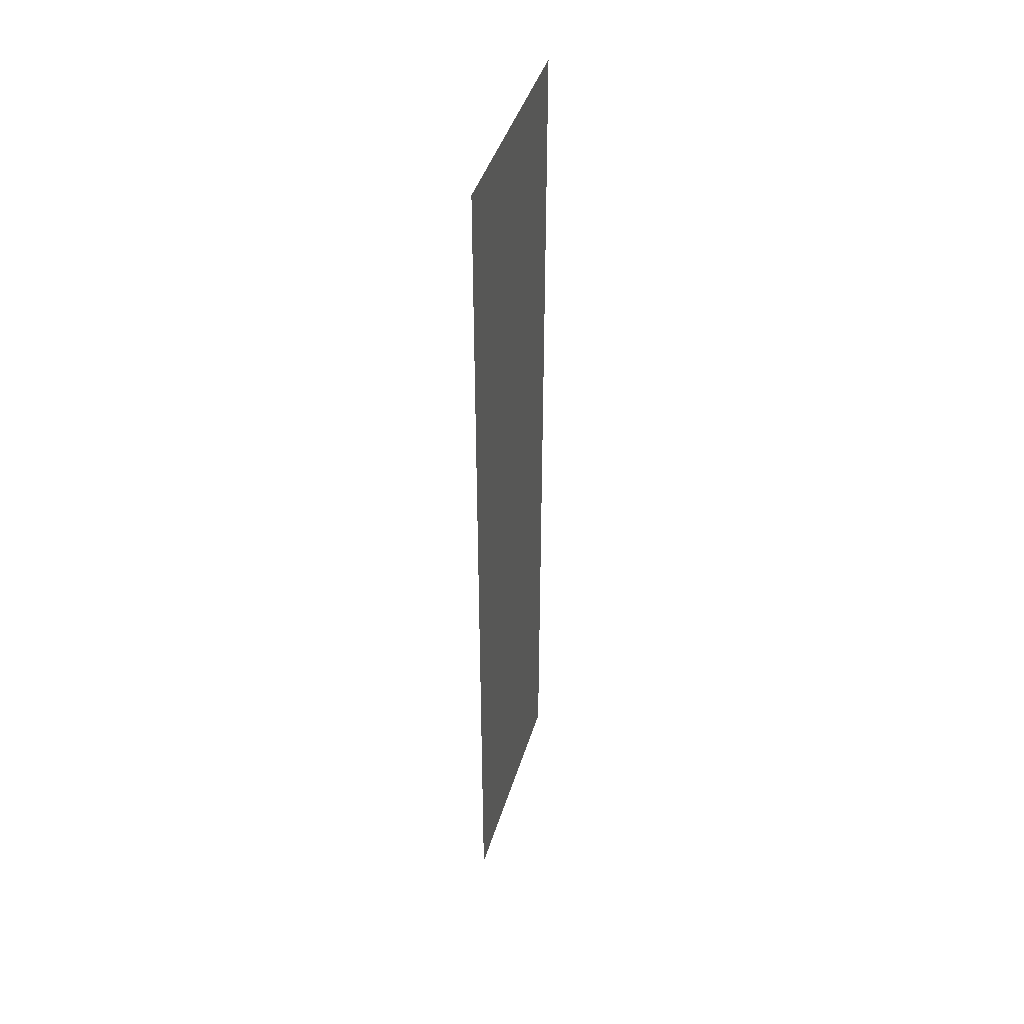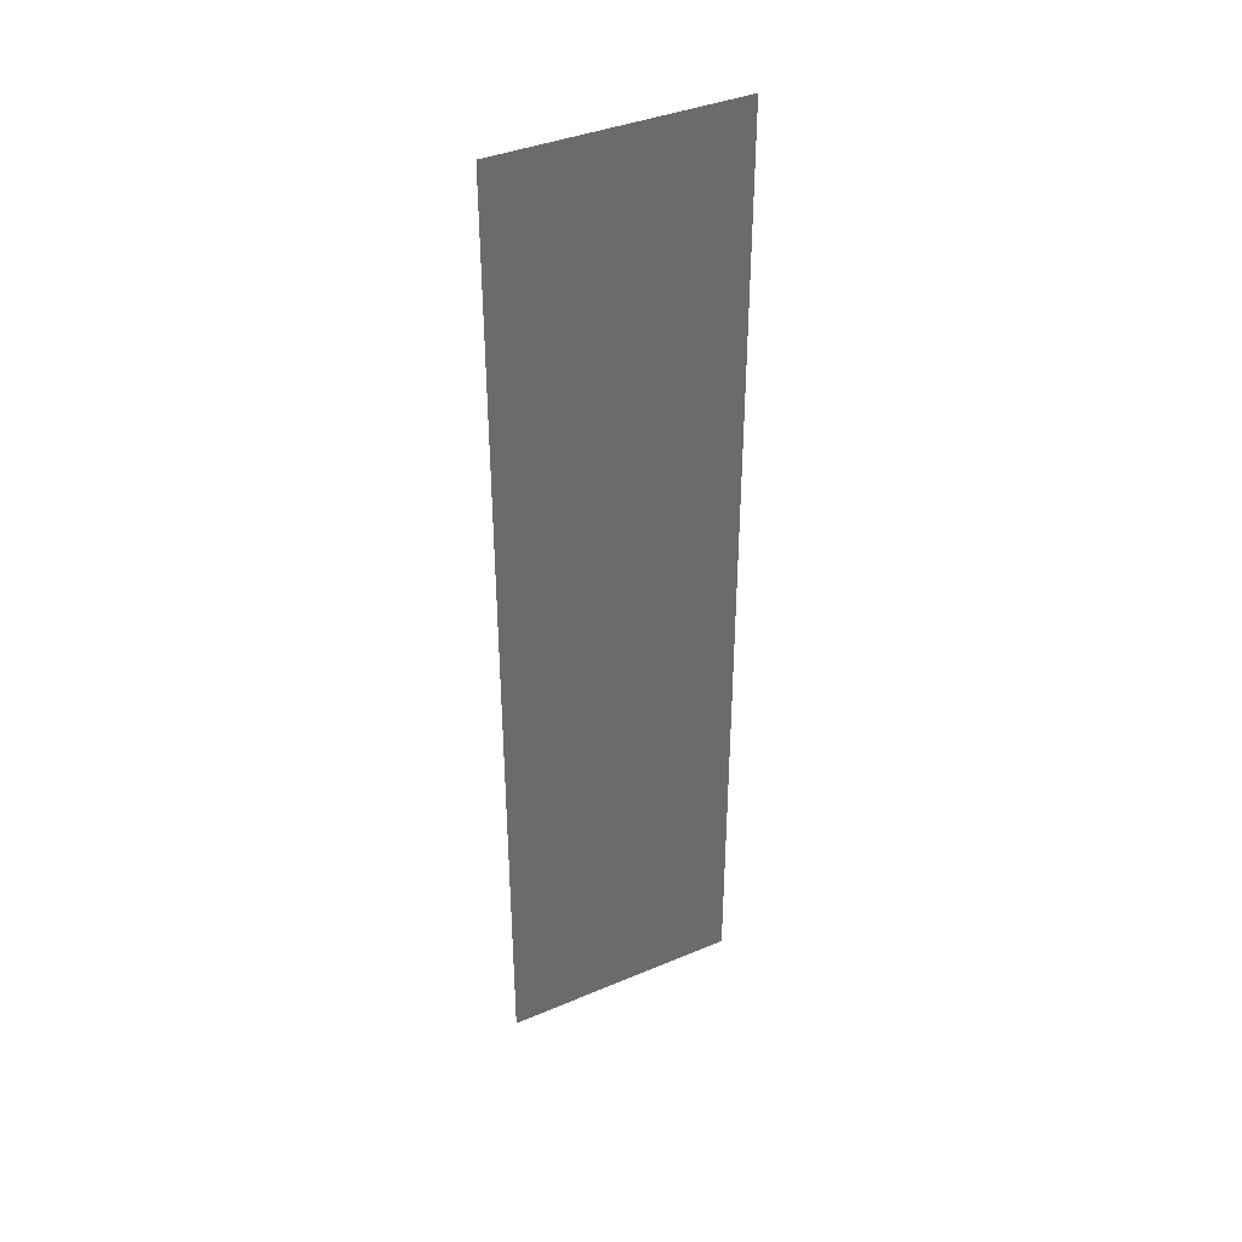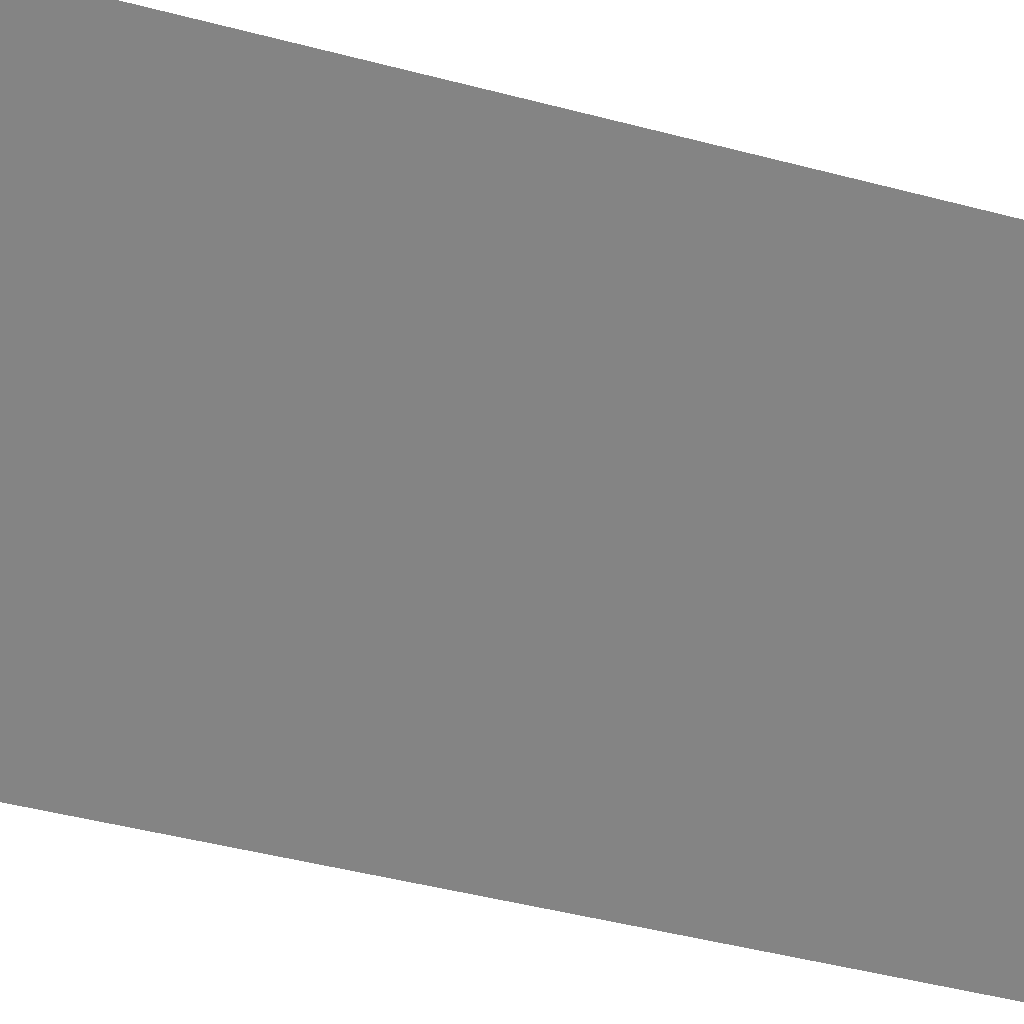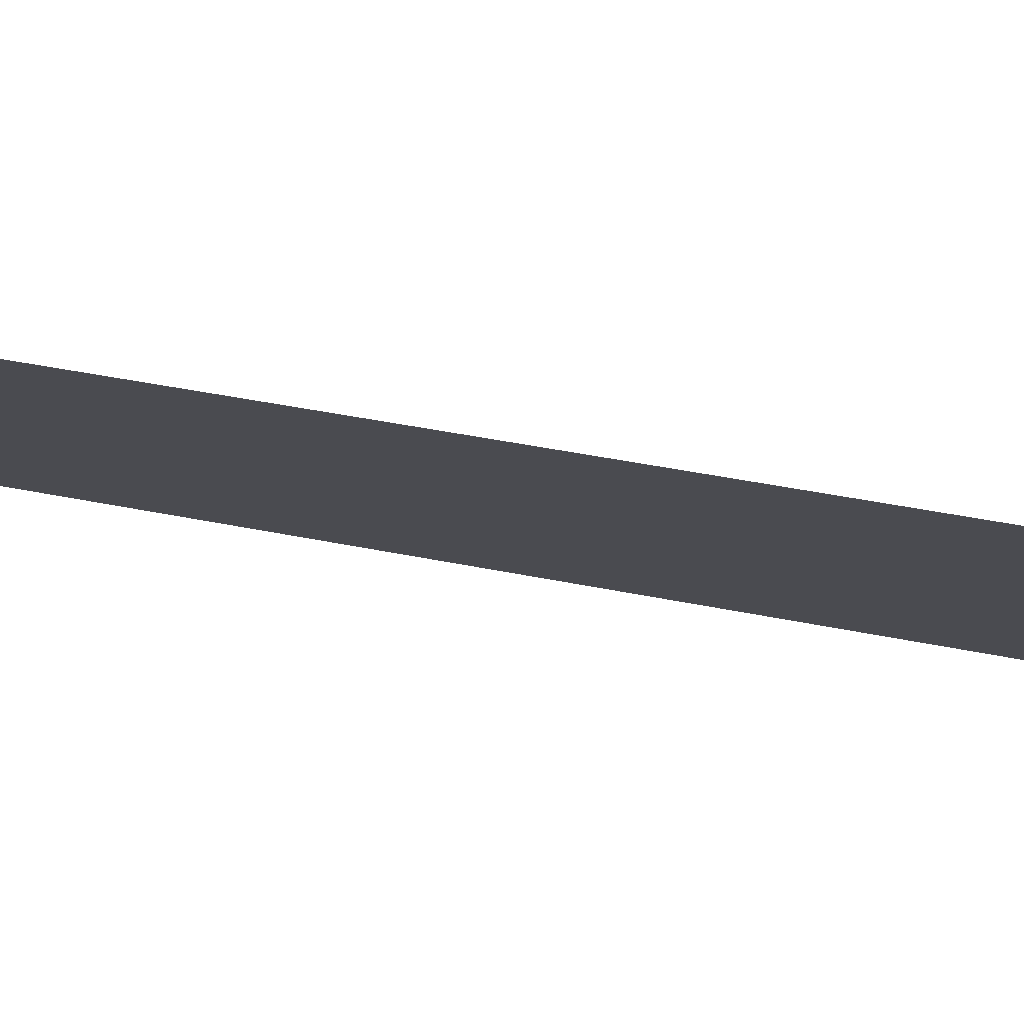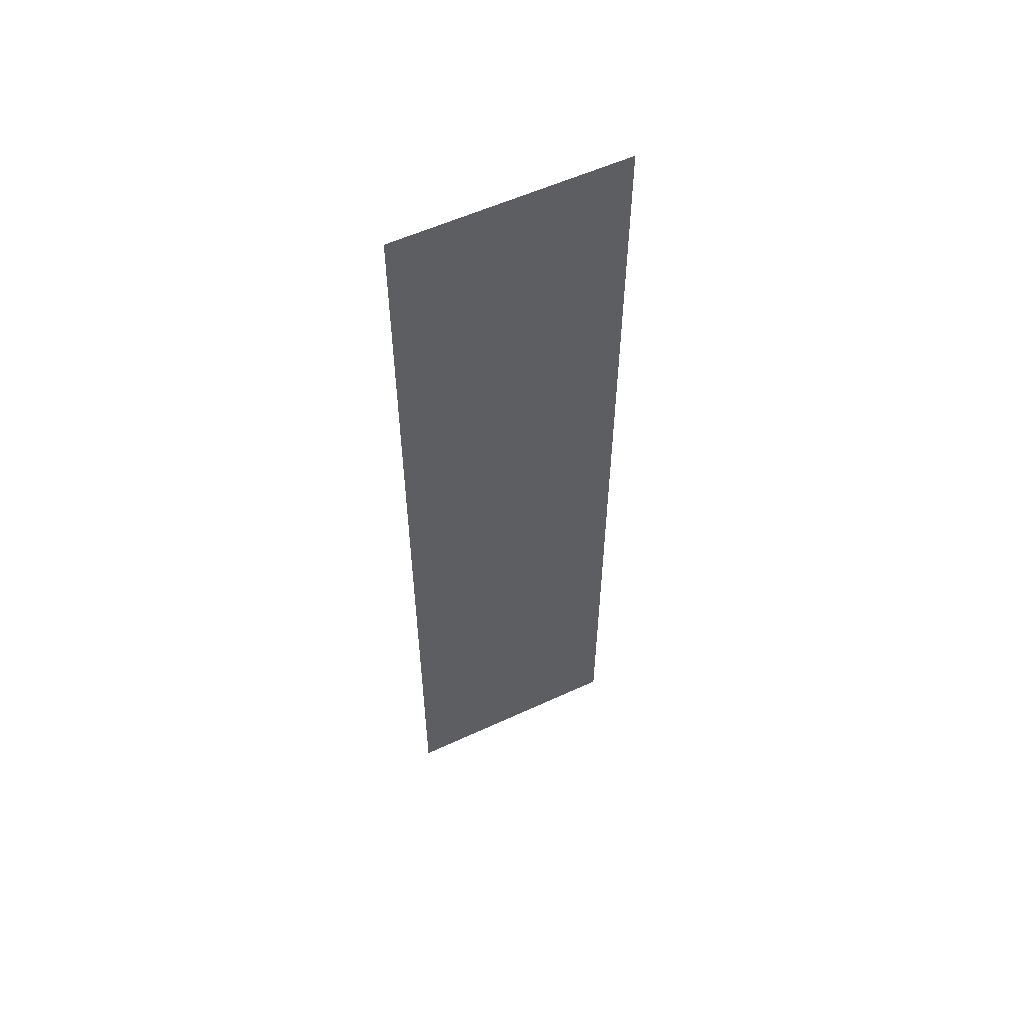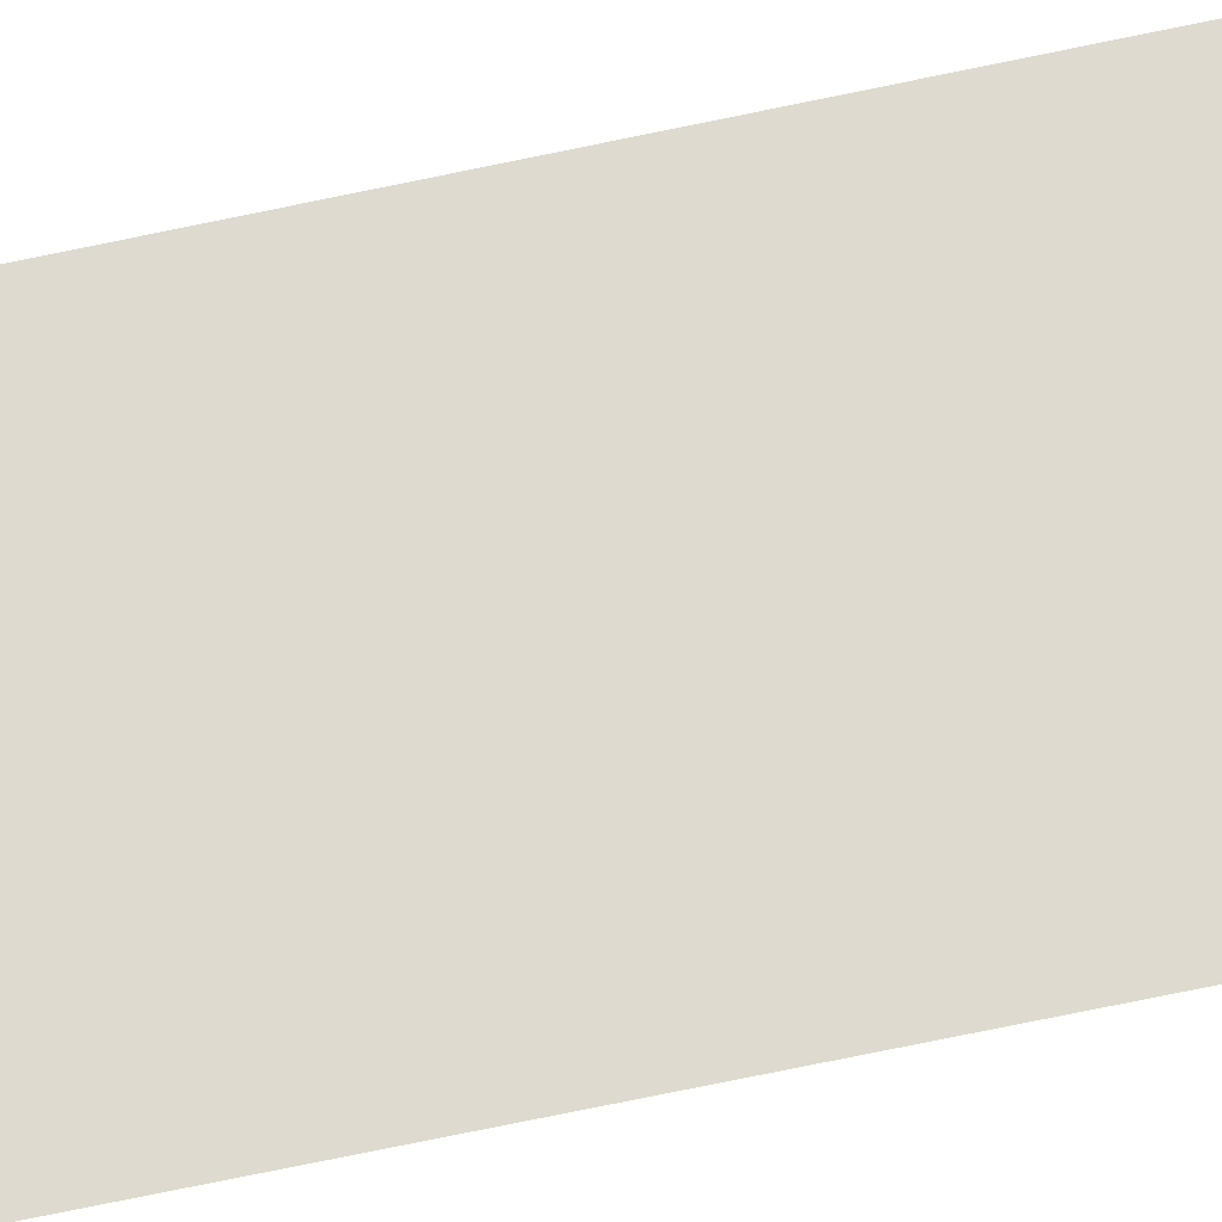
<metadata>
{"format":"obj","ext":"obj","renderer":"f3d","projection":"perspective","resolution":1024,"background":"white","views":[{"elev":43.5,"azim":-108.3,"up":"+Y"},{"elev":39.0,"azim":-62.8,"up":"+Y"},{"elev":-28.6,"azim":65.5,"up":"+Z"},{"elev":24.8,"azim":111.7,"up":"+Z"},{"elev":56.0,"azim":-60.9,"up":"+Y"},{"elev":-78.2,"azim":101.5,"up":"+Z"}]}
</metadata>
<code>
g GR_Plane269
v 3696 1283 5400
v 3696 1007 5400
v 3753 1007 5440
v 3753 1283 5440
f 3 1 2
f 1 3 4

</code>
